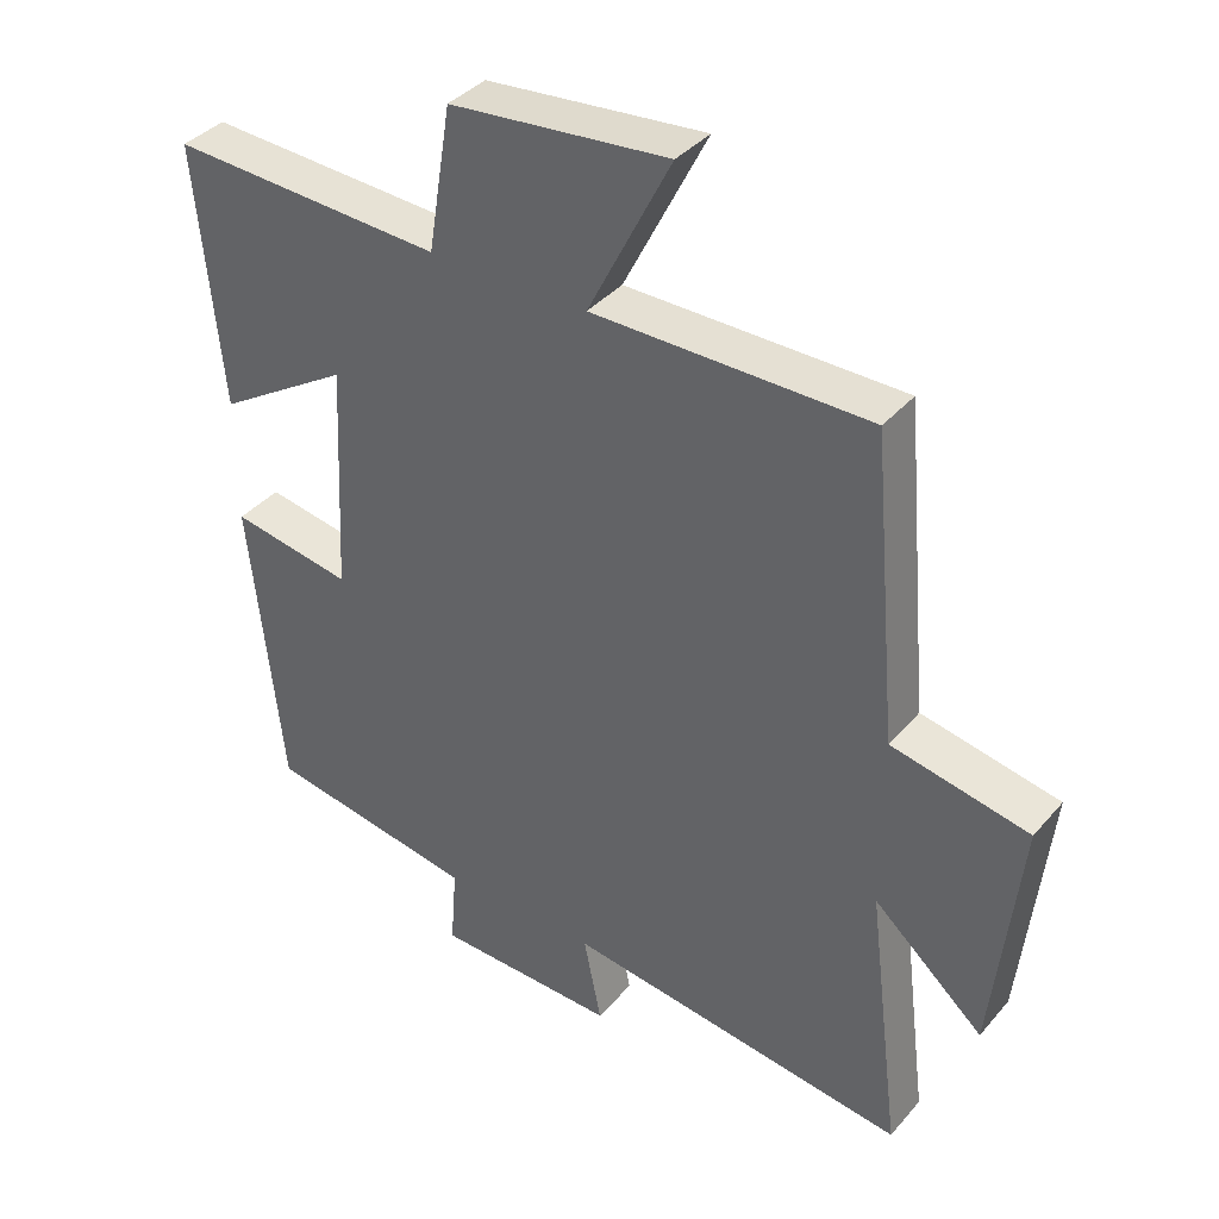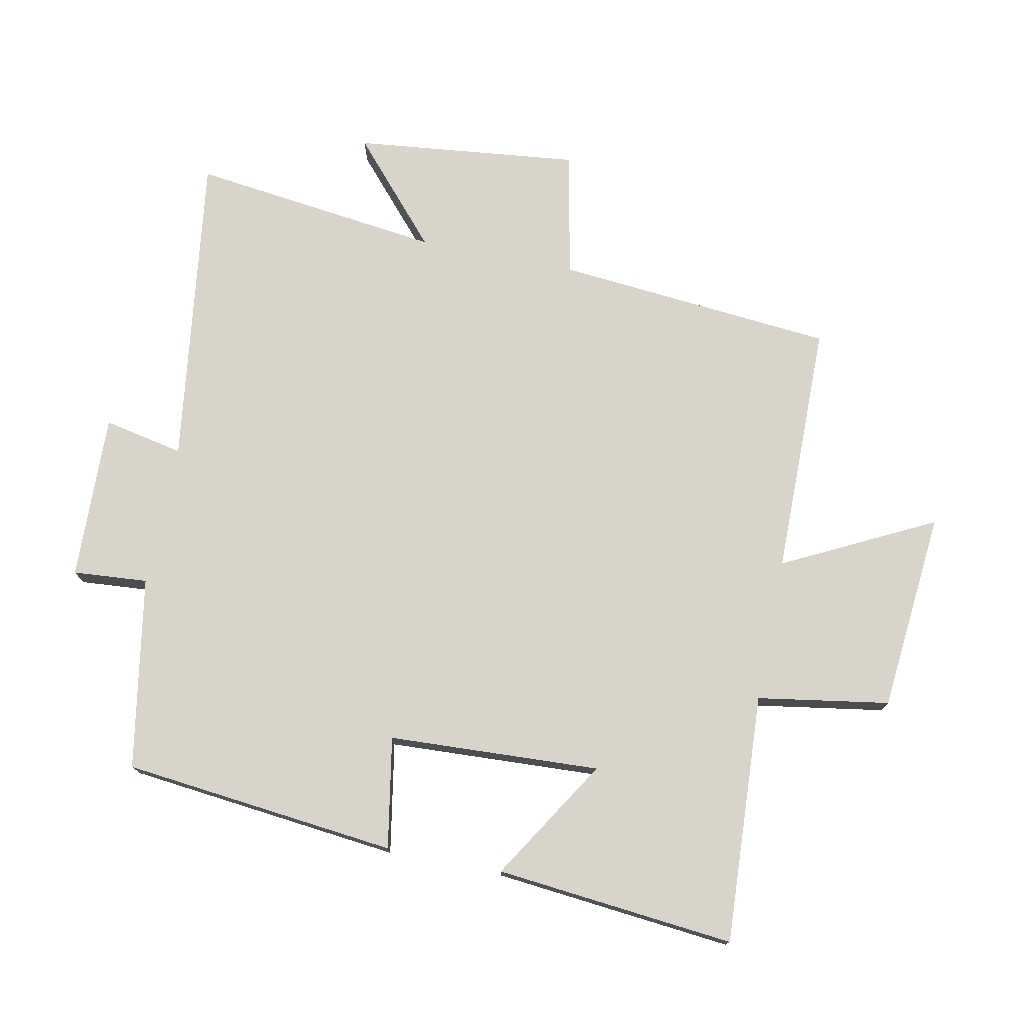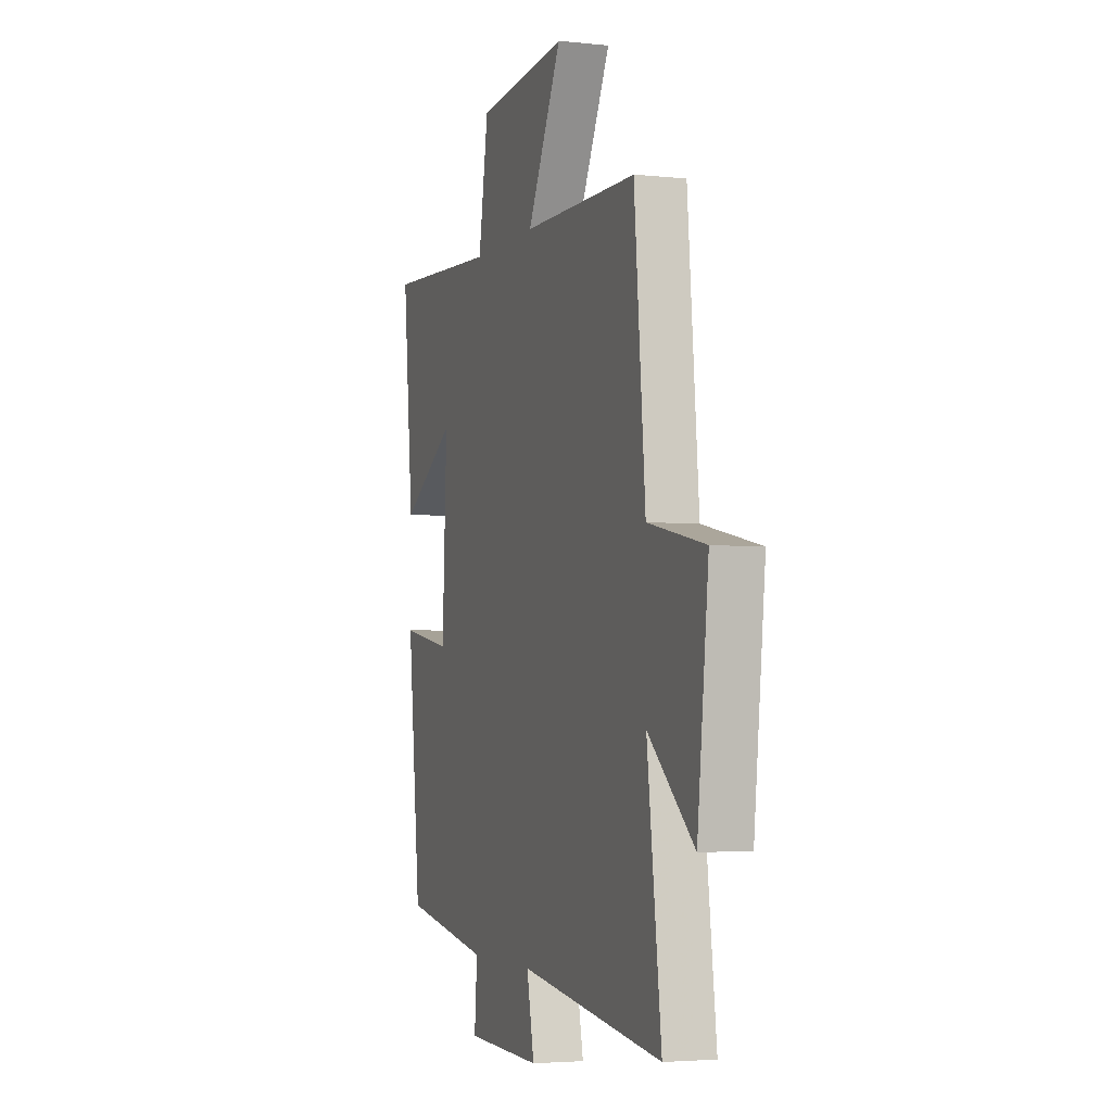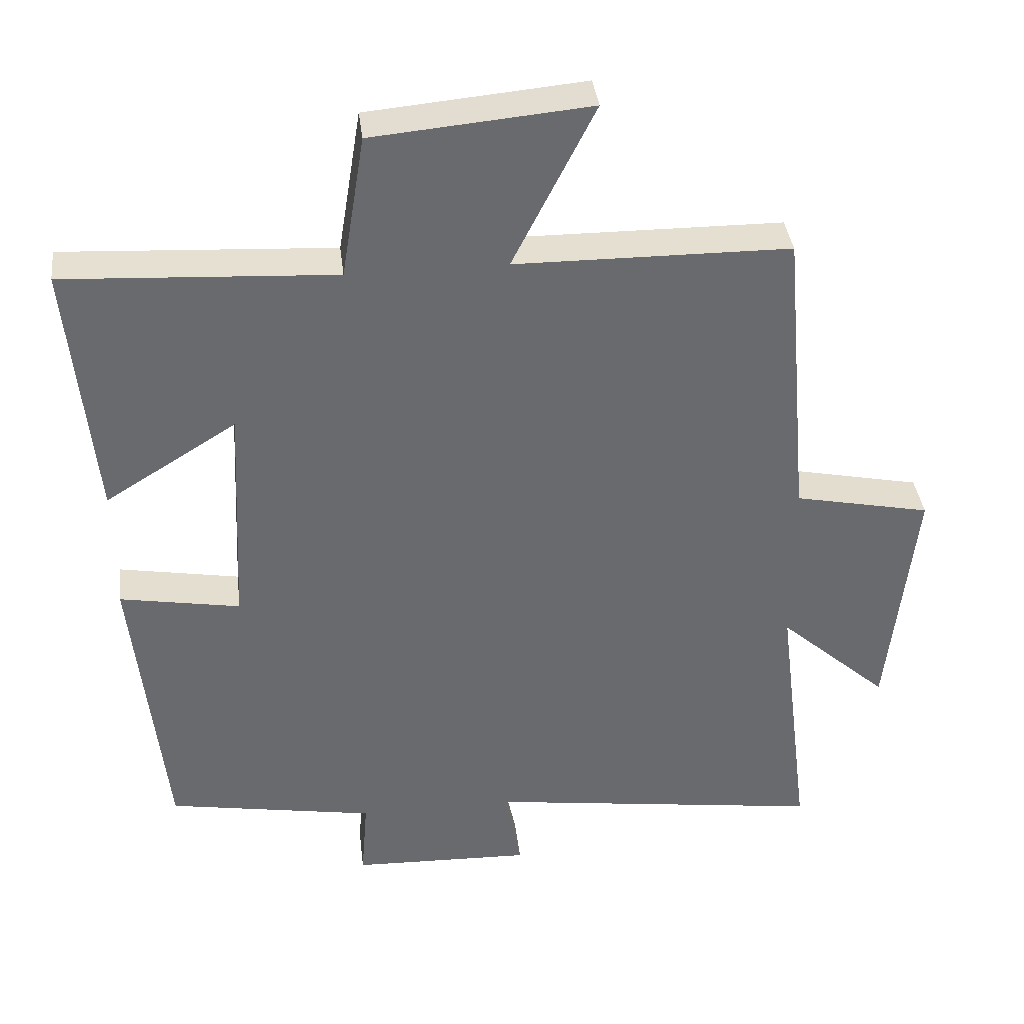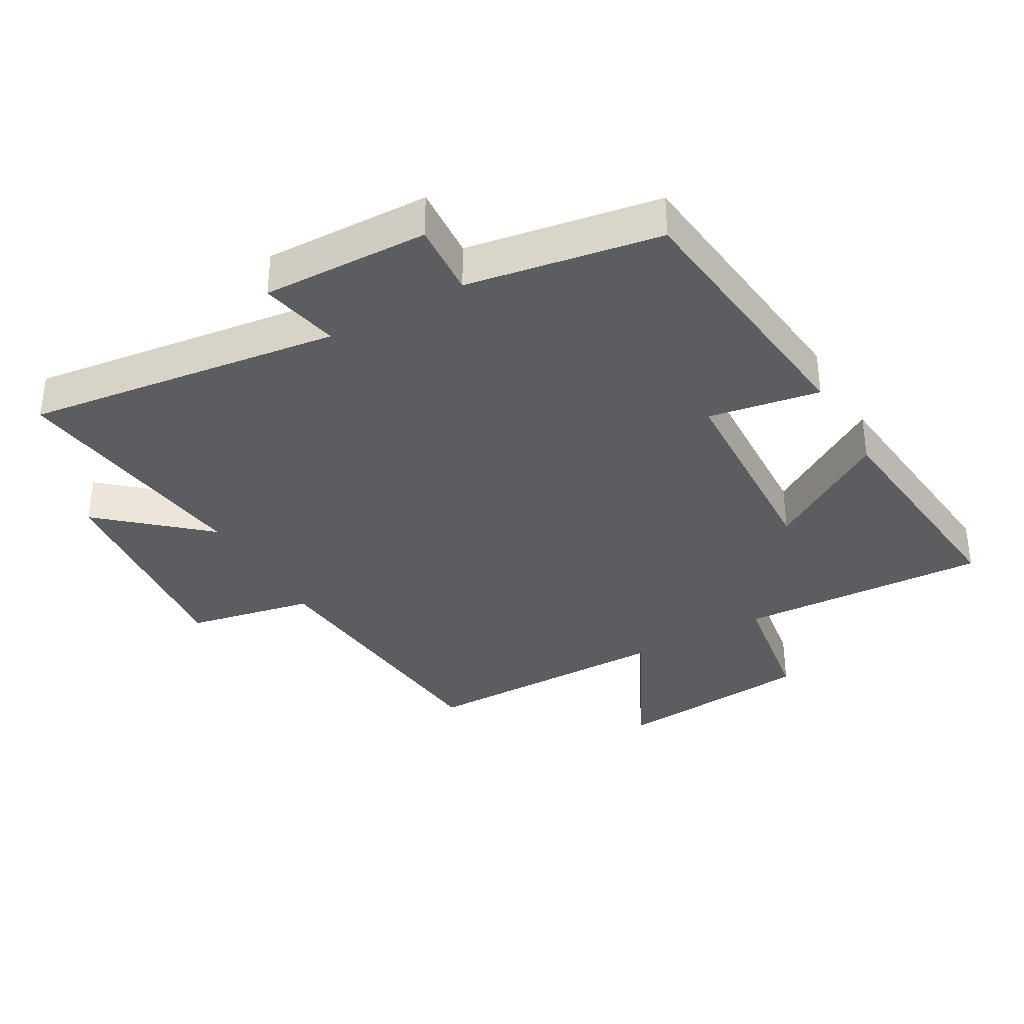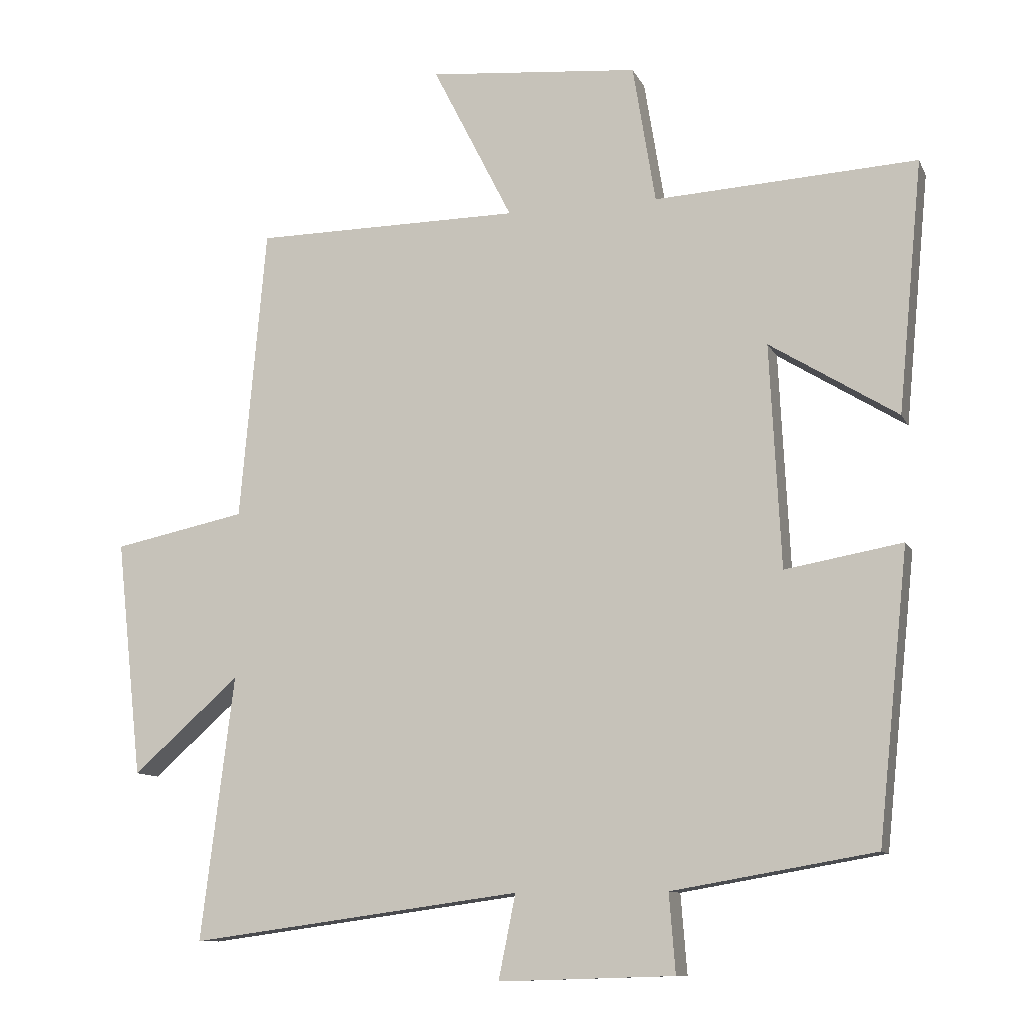
<metadata>
{"format":"obj","ext":"obj","renderer":"f3d","projection":"perspective","resolution":1024,"background":"white","views":[{"elev":37.7,"azim":35.5,"up":"+Z"},{"elev":75.4,"azim":-78.6,"up":"+Y"},{"elev":-3.7,"azim":70.5,"up":"+Z"},{"elev":37.3,"azim":-6.8,"up":"+Z"},{"elev":-35.4,"azim":-150.1,"up":"+Y"},{"elev":-10.6,"azim":-162.7,"up":"+Z"}]}
</metadata>
<code>
v 0.462 0.07 0.497
v 0.5 0.07 0.068
v 0.694 0.07 0.028
v 0.656 0.07 -0.318
v 0.5 0.07 -0.18
v 0.548 0.07 -0.566
v 0.063 0.07 -0.5
v 0.088 0.07 -0.623
v -0.168 0.07 -0.615
v -0.159 0.07 -0.5
v -0.455 0.07 -0.449
v -0.5 0.07 -0.027
v -0.329 0.07 -0.057
v -0.313 0.07 0.269
v -0.5 0.07 0.153
v -0.536 0.07 0.521
v -0.152 0.07 0.5
v -0.119 0.07 0.703
v 0.189 0.07 0.731
v 0.072 0.07 0.5
v 0.462 0 0.497
v 0.5 0 0.068
v 0.694 0 0.028
v 0.656 0 -0.318
v 0.5 0 -0.18
v 0.548 0 -0.566
v 0.063 0 -0.5
v 0.088 0 -0.623
v -0.168 0 -0.615
v -0.159 0 -0.5
v -0.455 0 -0.449
v -0.5 0 -0.027
v -0.329 0 -0.057
v -0.313 0 0.269
v -0.5 0 0.153
v -0.536 0 0.521
v -0.152 0 0.5
v -0.119 0 0.703
v 0.189 0 0.731
v 0.072 0 0.5
f 17 18 19 20
f 17 20 1 2
f 14 15 16 17
f 13 14 17 2
f 10 11 12 13
f 10 13 2 3
f 7 8 9 10
f 7 10 3
f 5 6 7
f 5 7 3
f 3 4 5
f 40 39 38 37
f 22 21 40 37
f 37 36 35 34
f 22 37 34 33
f 33 32 31 30
f 23 22 33 30
f 30 29 28 27
f 23 30 27
f 27 26 25
f 23 27 25
f 25 24 23
f 1 21 22 2
f 2 22 23 3
f 3 23 24 4
f 4 24 25 5
f 5 25 26 6
f 6 26 27 7
f 7 27 28 8
f 8 28 29 9
f 9 29 30 10
f 10 30 31 11
f 11 31 32 12
f 12 32 33 13
f 13 33 34 14
f 14 34 35 15
f 15 35 36 16
f 16 36 37 17
f 17 37 38 18
f 18 38 39 19
f 19 39 40 20
f 20 40 21 1

</code>
